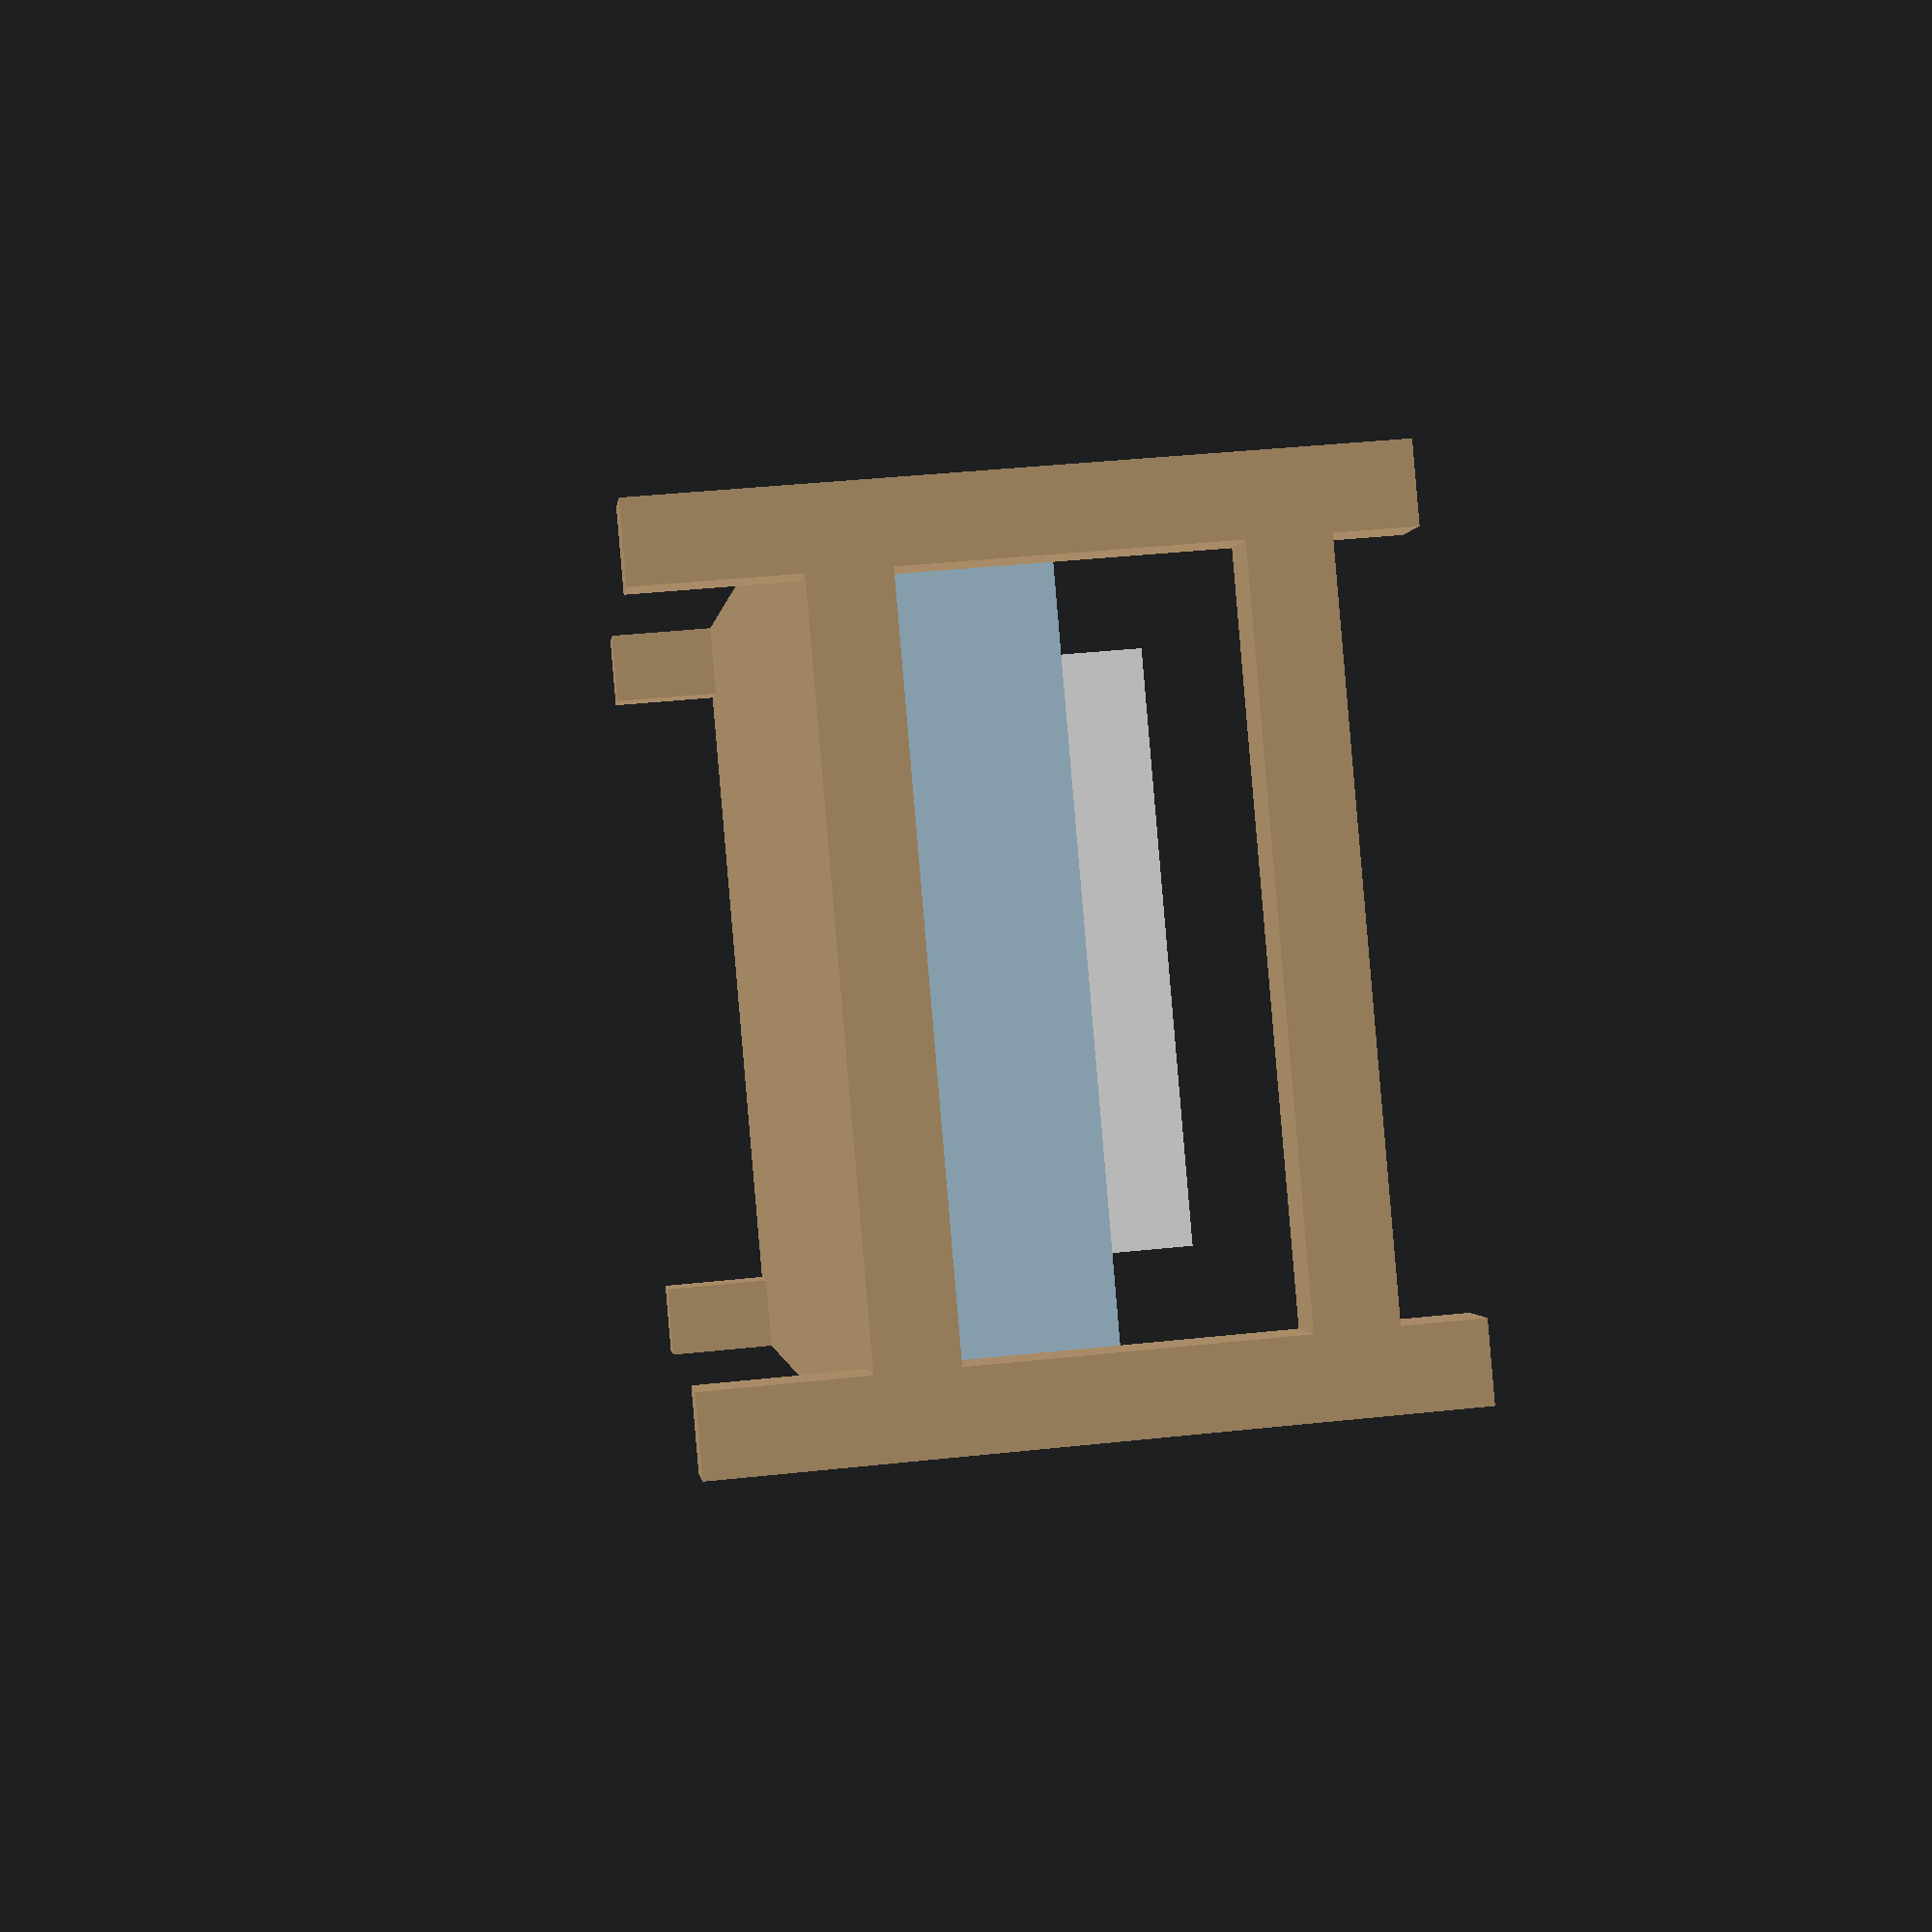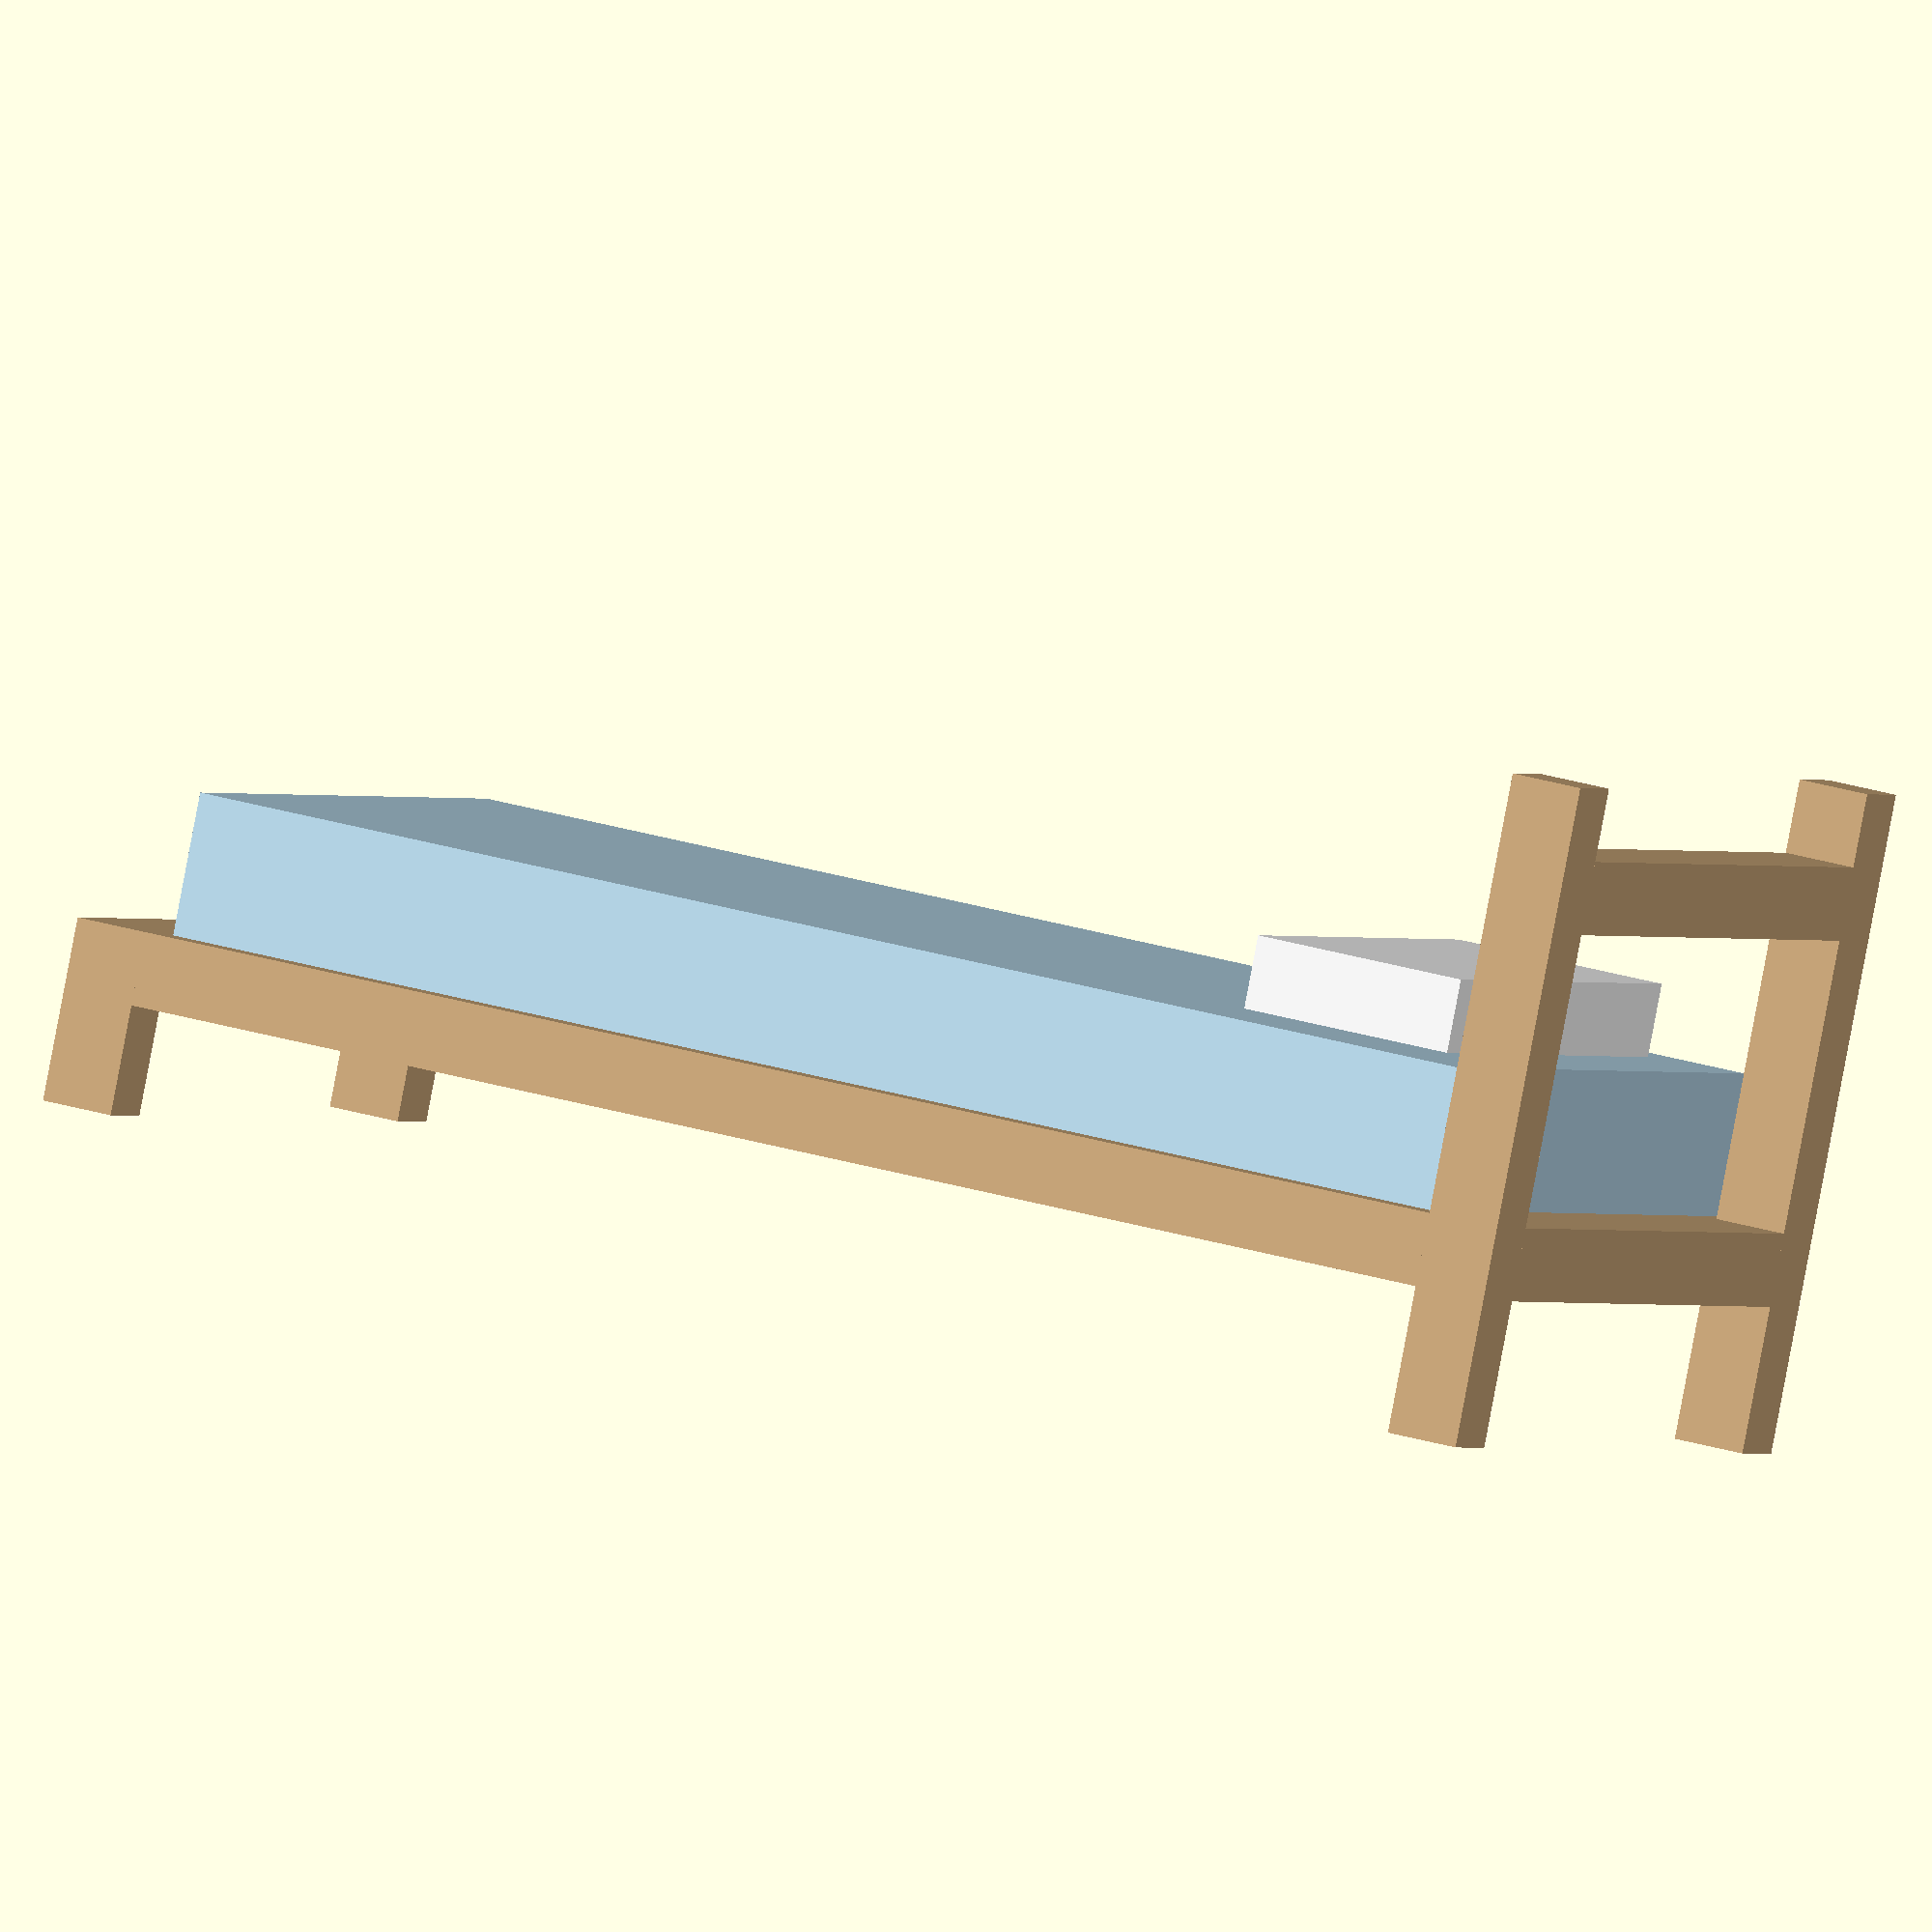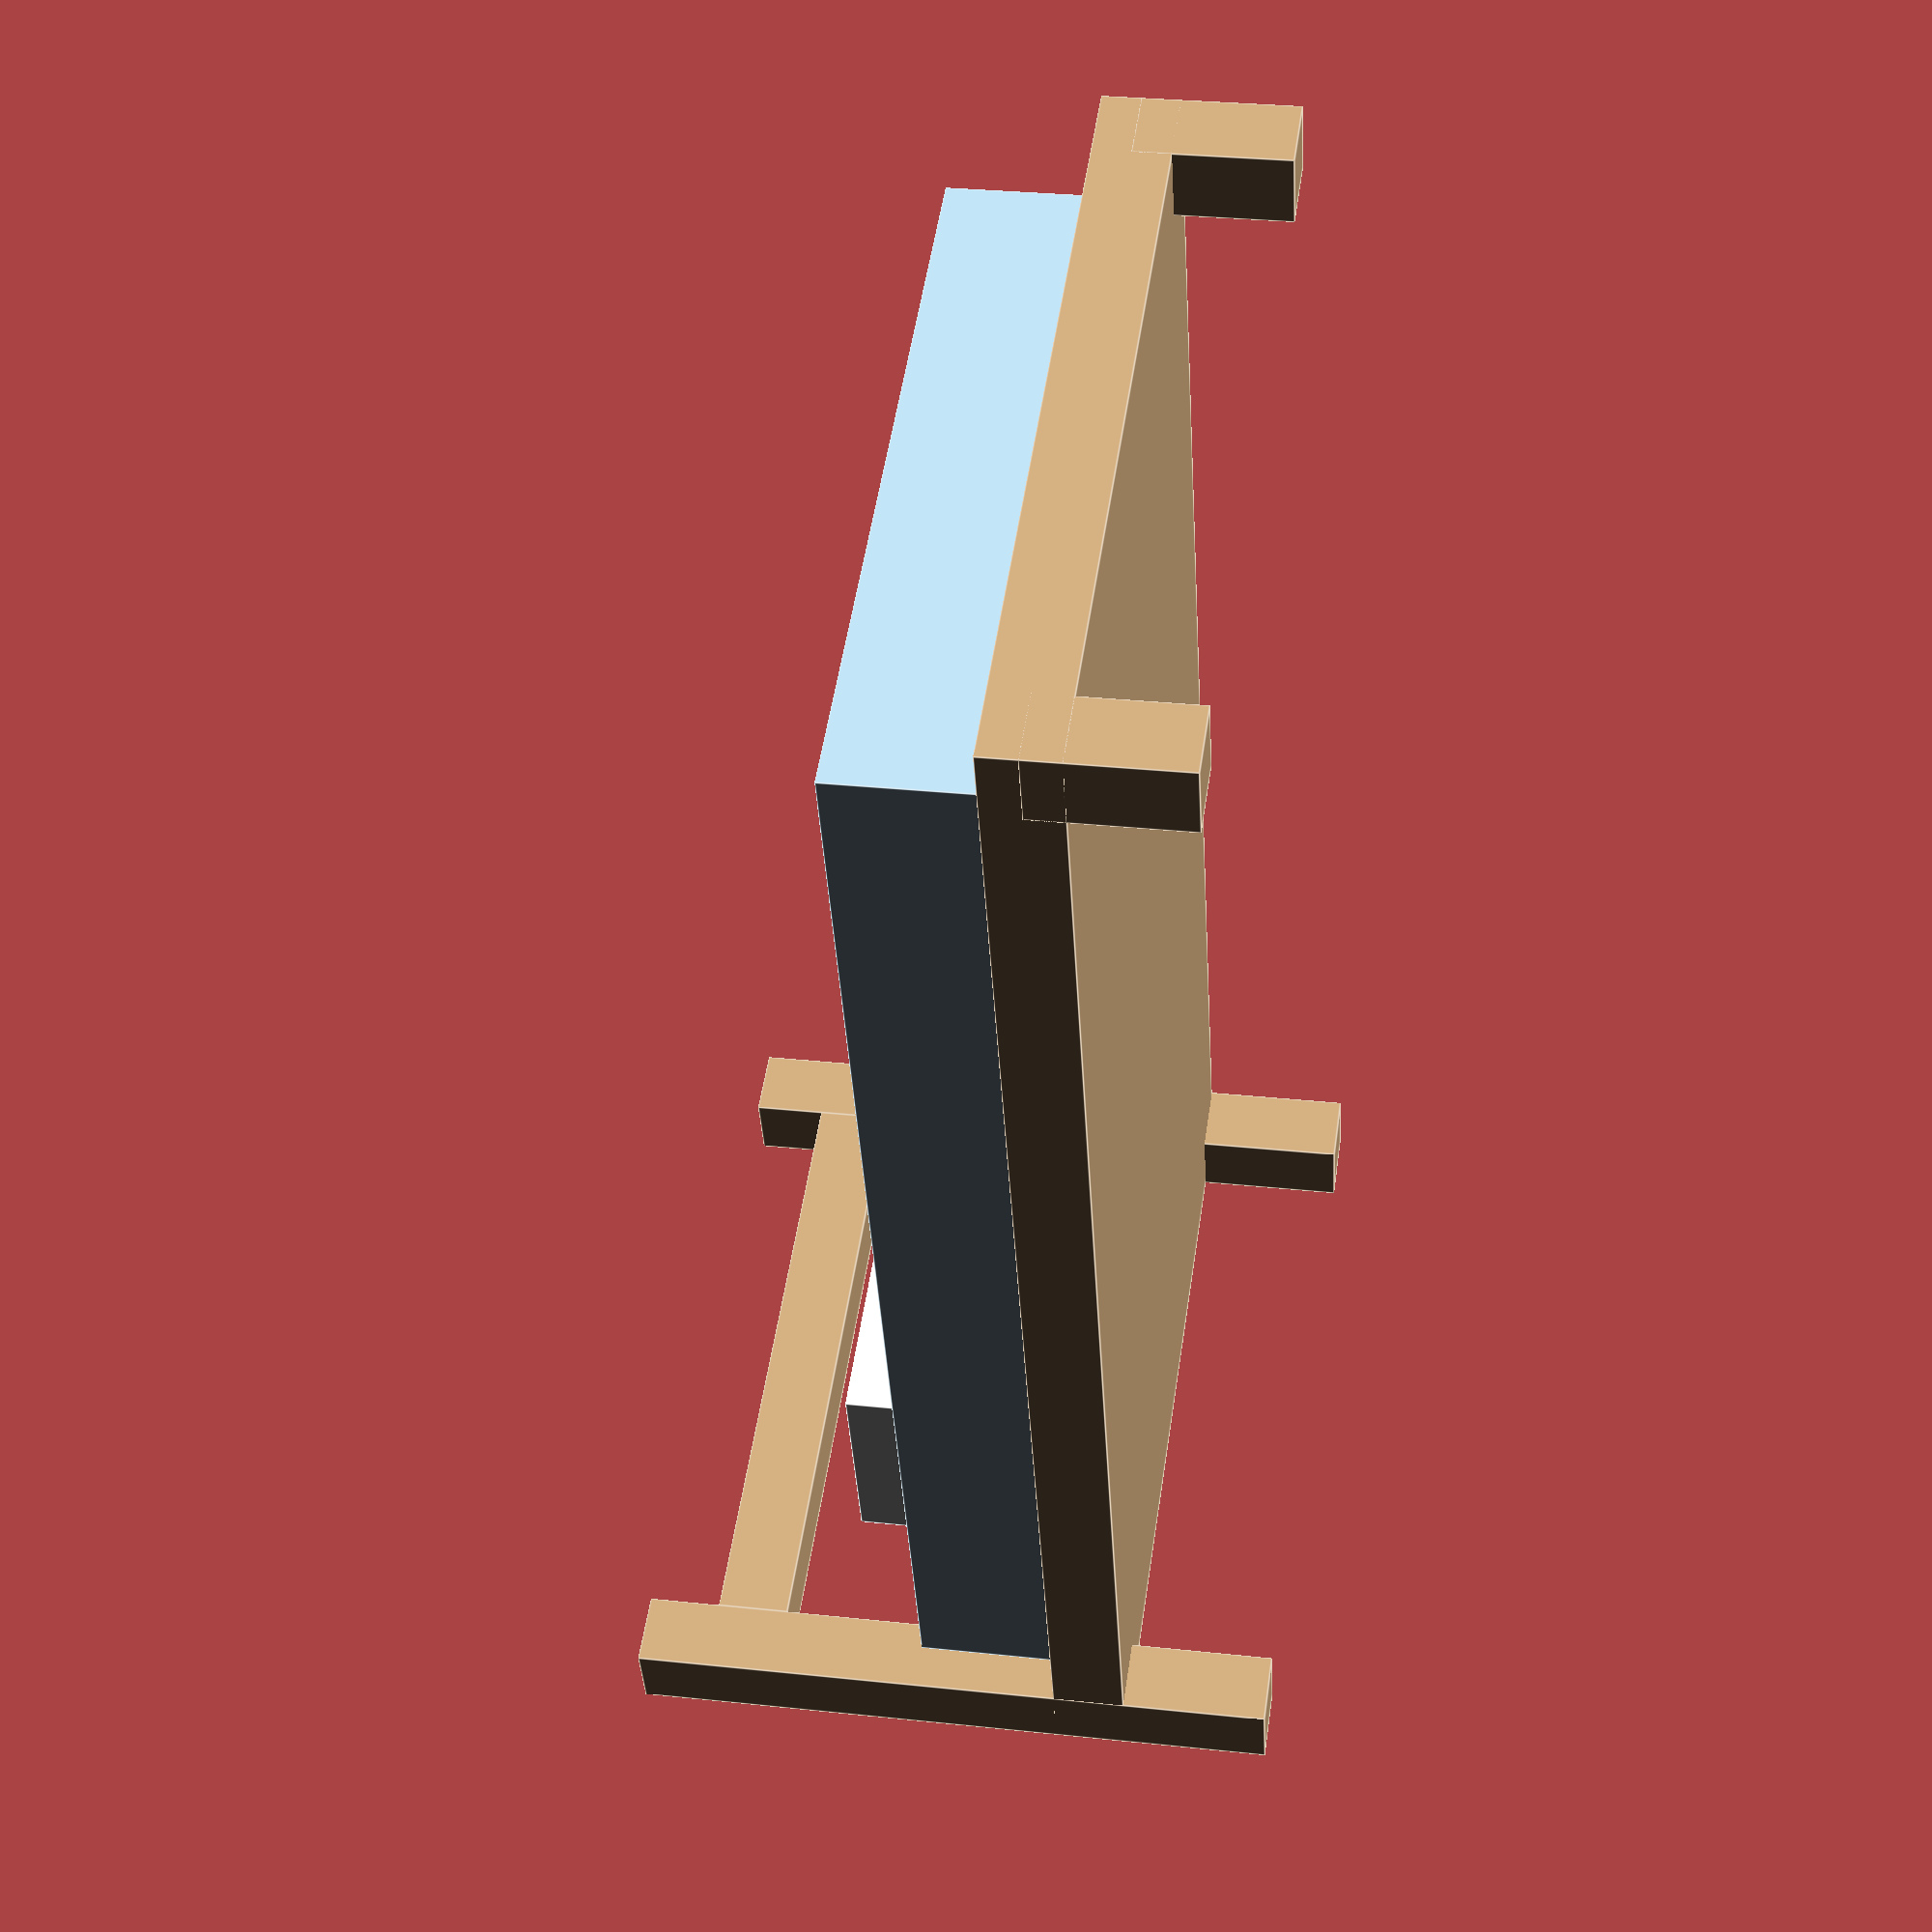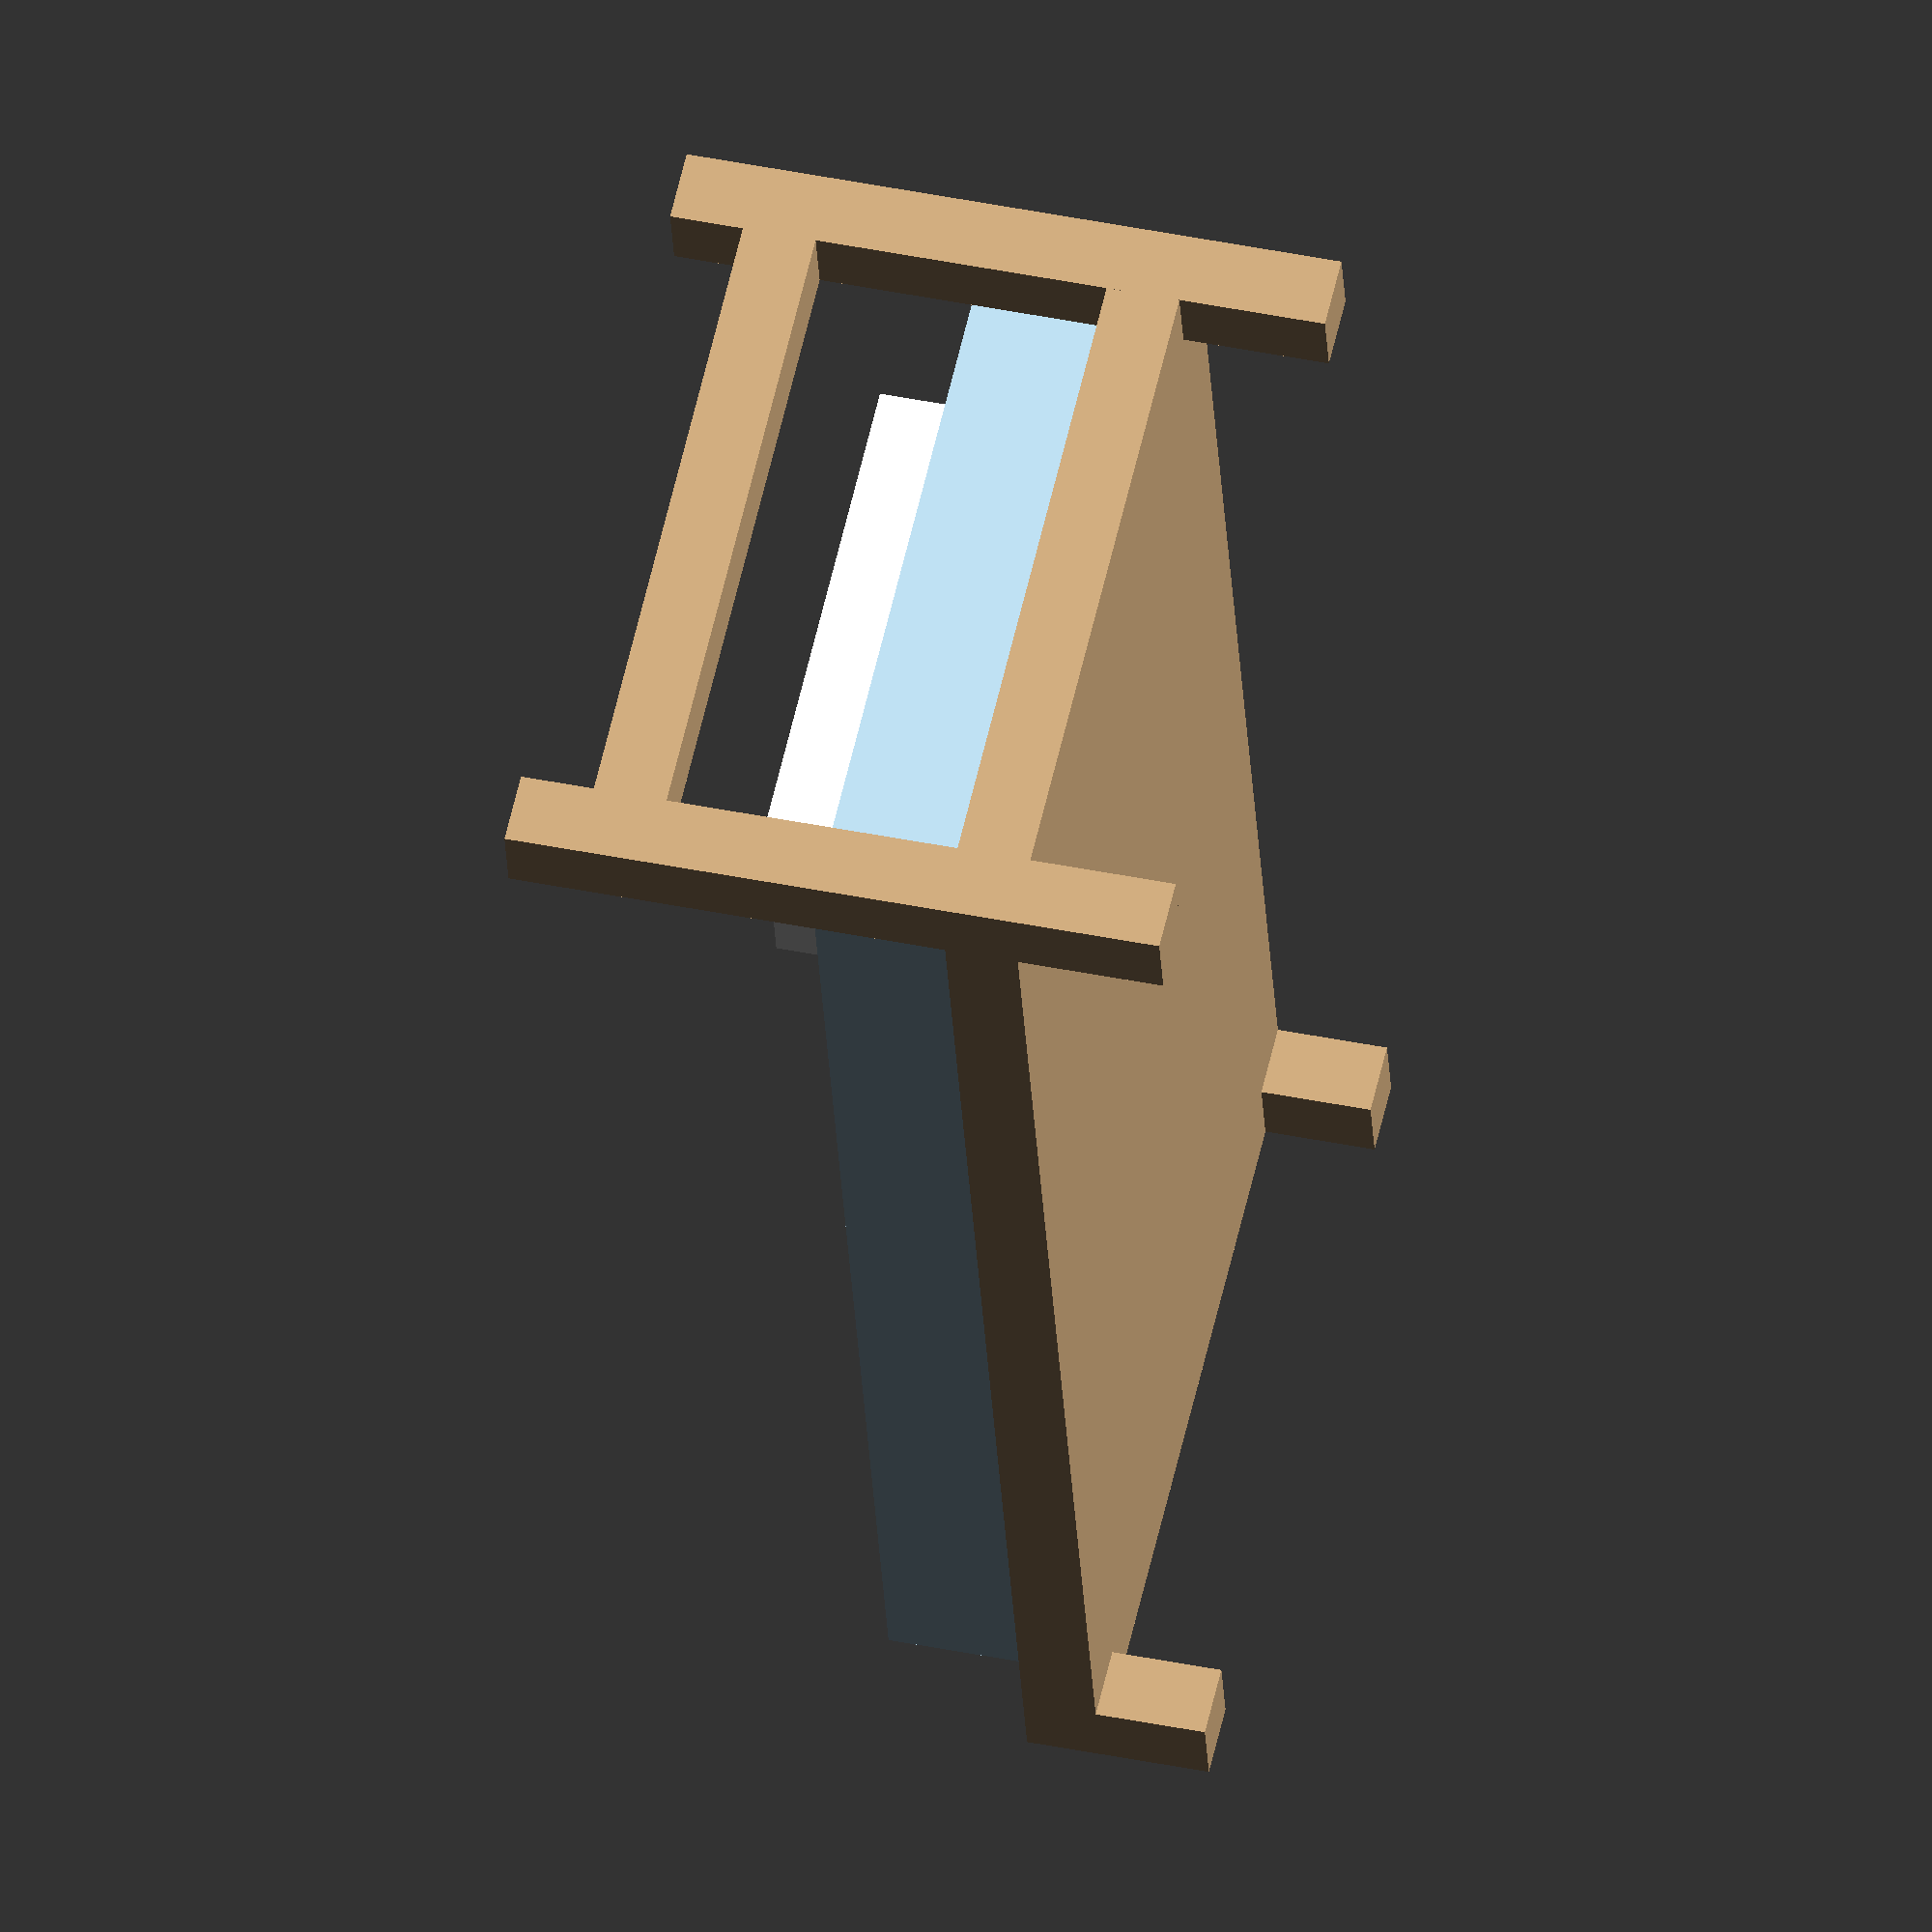
<openscad>
color("#badbed")
cube([1.86,1,0.29], center = true);

color("#cdaa7d"){
translate([0,0,-0.1])
cube([2.1,1.1,0.1], center = true);


translate([1,0.5,-0.2])
cube([0.1,0.1,0.2], center = true);

translate([-1,0.5,0.1])
cube([0.1,0.1,0.9], center = true);

translate([1,-0.5,-0.2])
cube([0.1,0.1,0.2], center = true);

translate([-1,-0.5,0.1])
cube([0.1,0.1,0.9], center = true);


translate([-1,0,0.4])
cube([0.1,0.9,0.1], center = true);
}

color("white"){
translate([-0.7,0,0.2])
cube([0.3,0.7,0.1], center = true);
}

</openscad>
<views>
elev=140.3 azim=220.1 roll=277.6 proj=p view=solid
elev=86.0 azim=203.0 roll=349.3 proj=o view=solid
elev=330.8 azim=291.7 roll=99.0 proj=p view=edges
elev=315.6 azim=103.9 roll=103.2 proj=o view=wireframe
</views>
